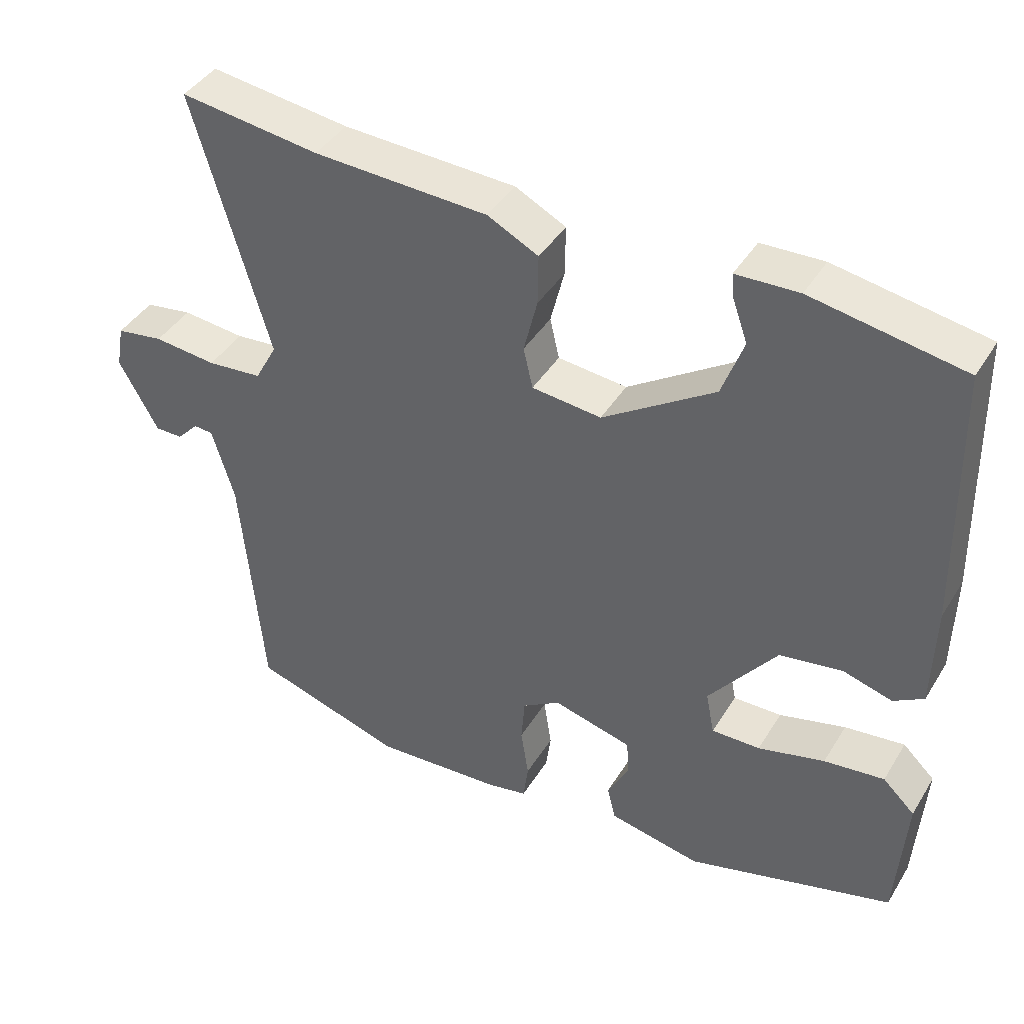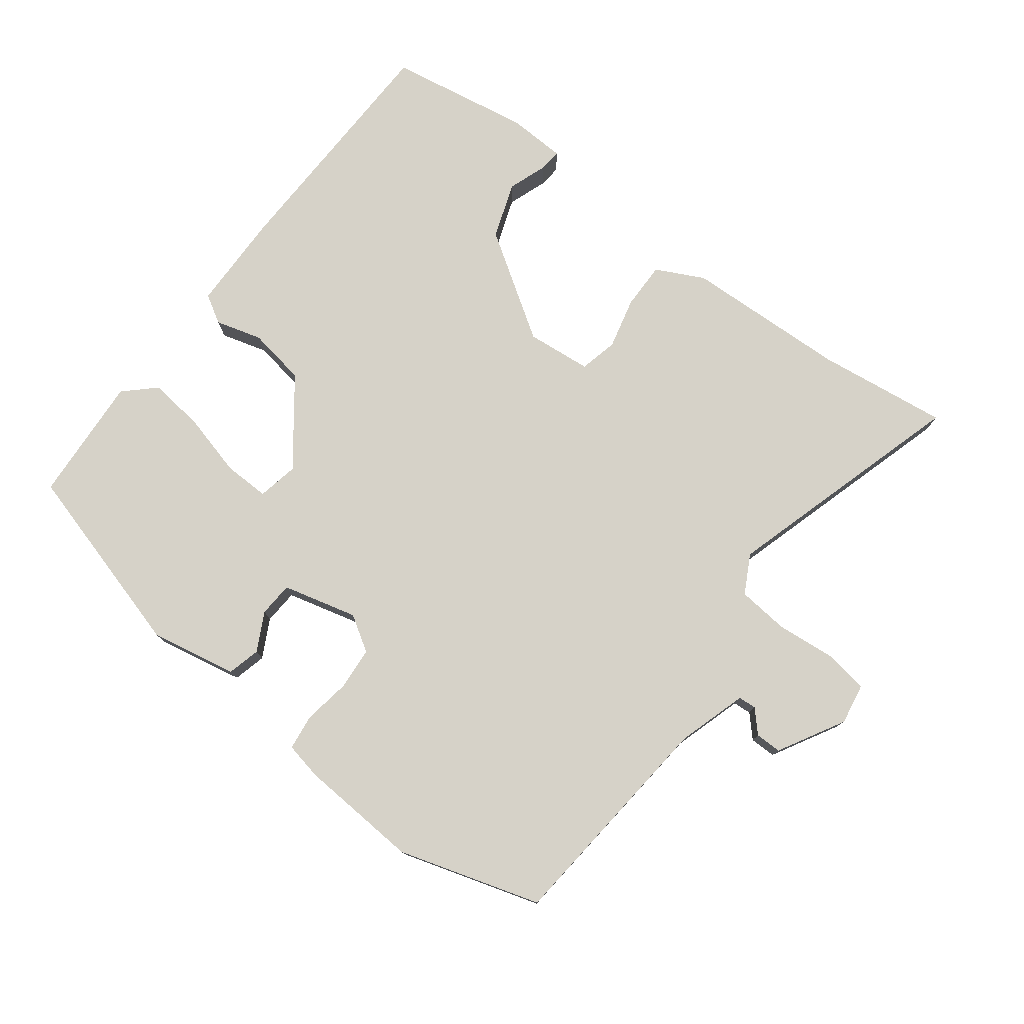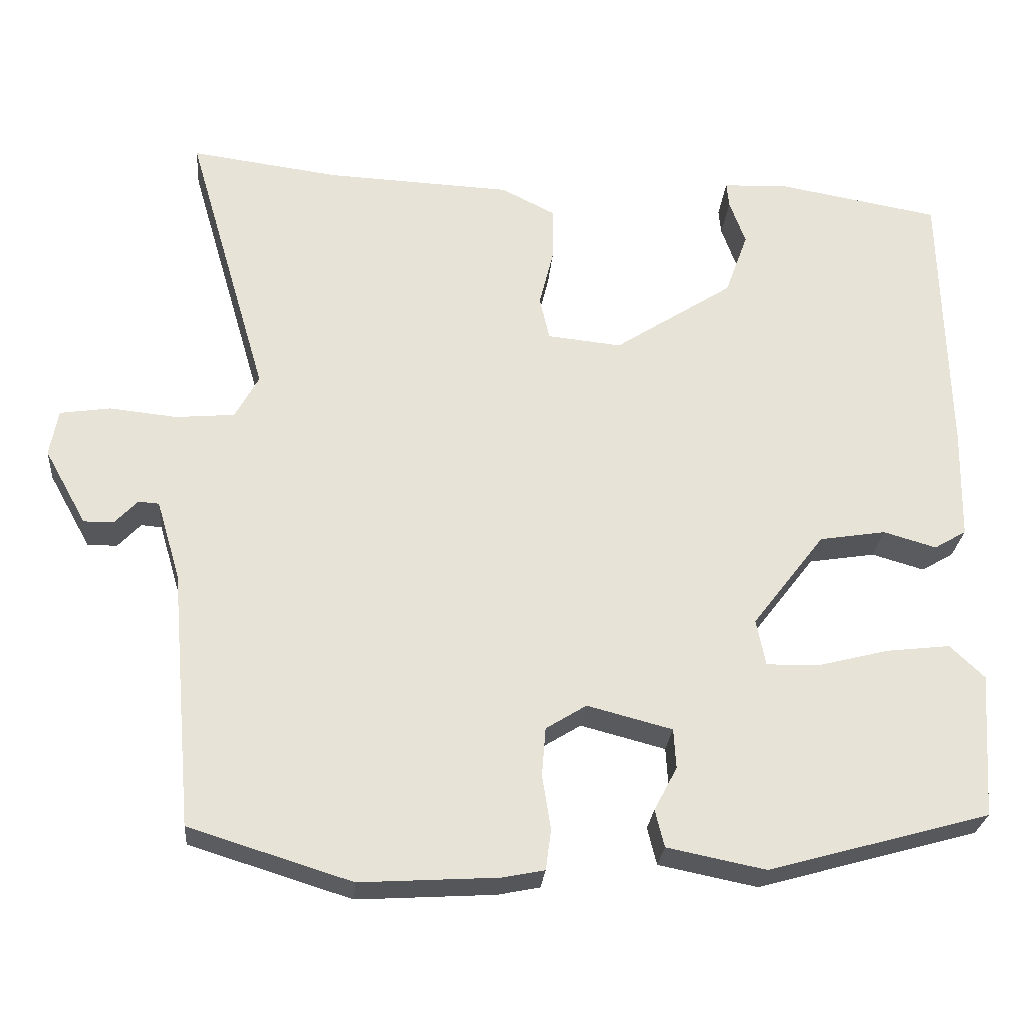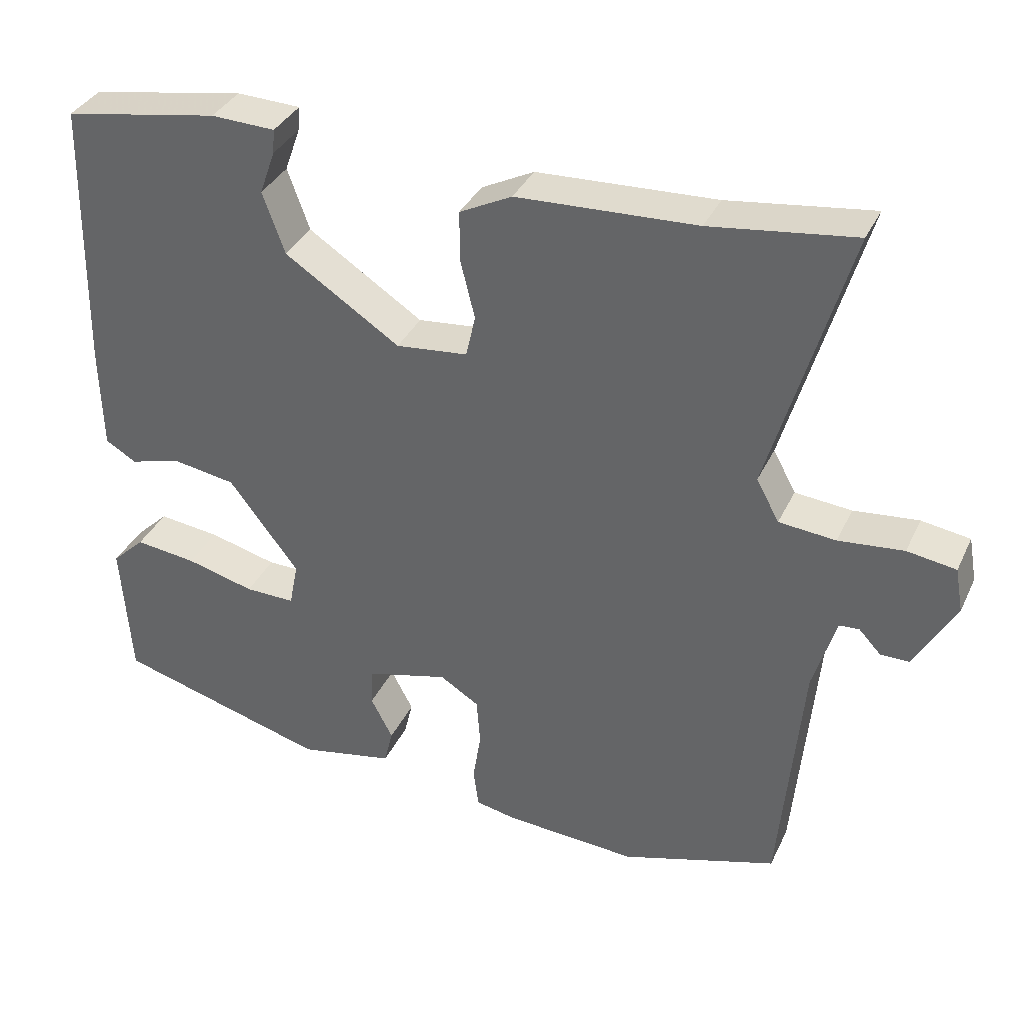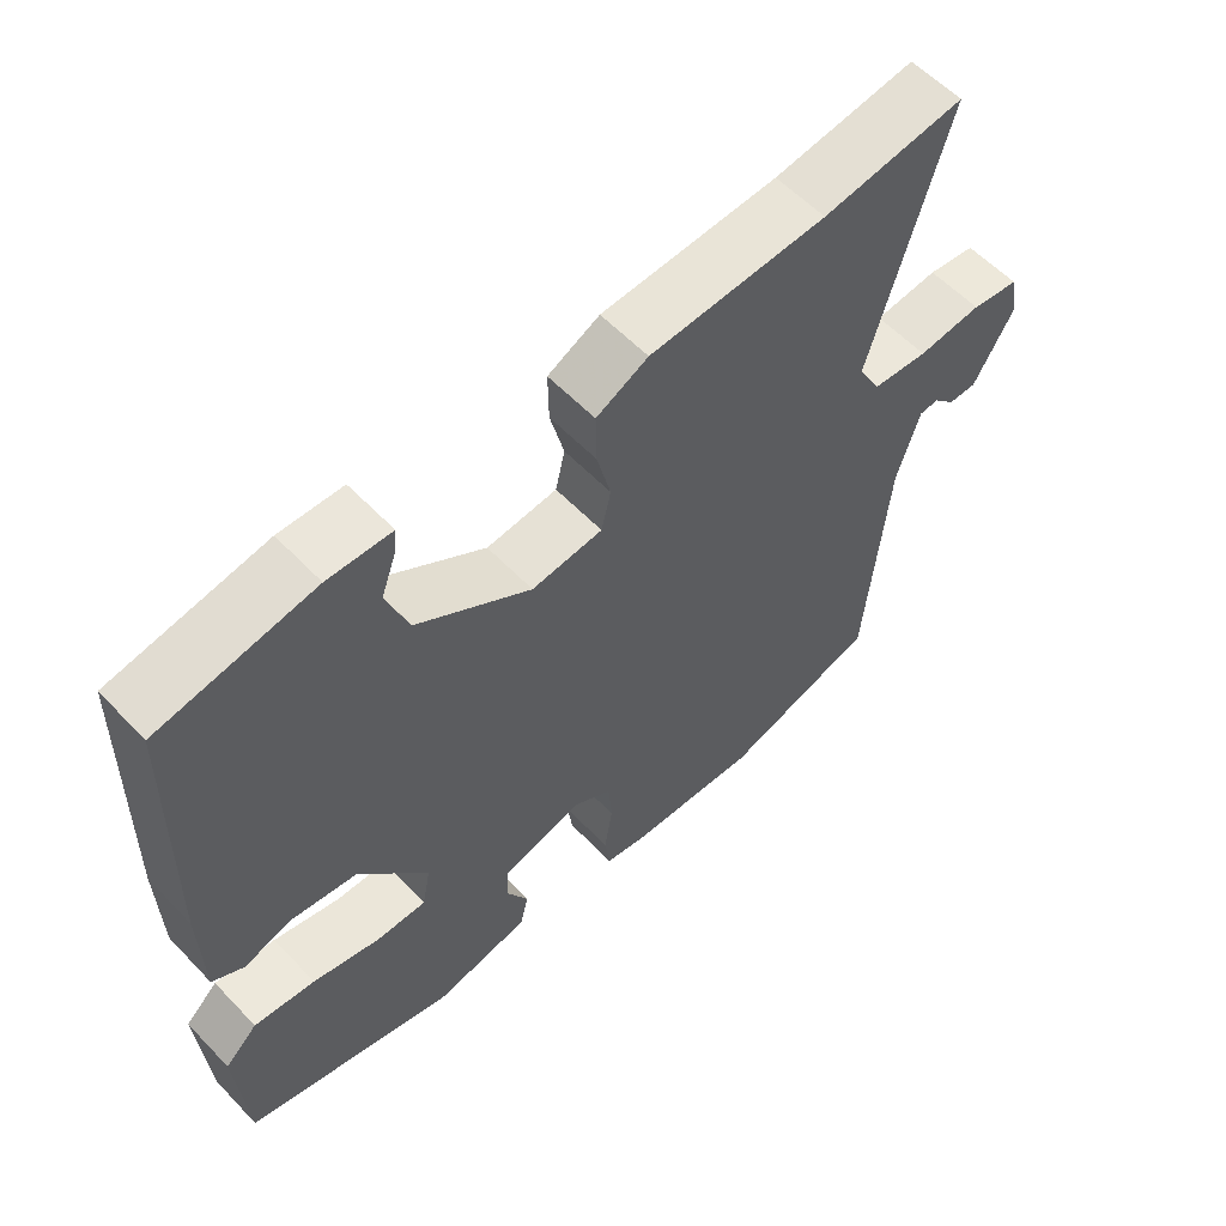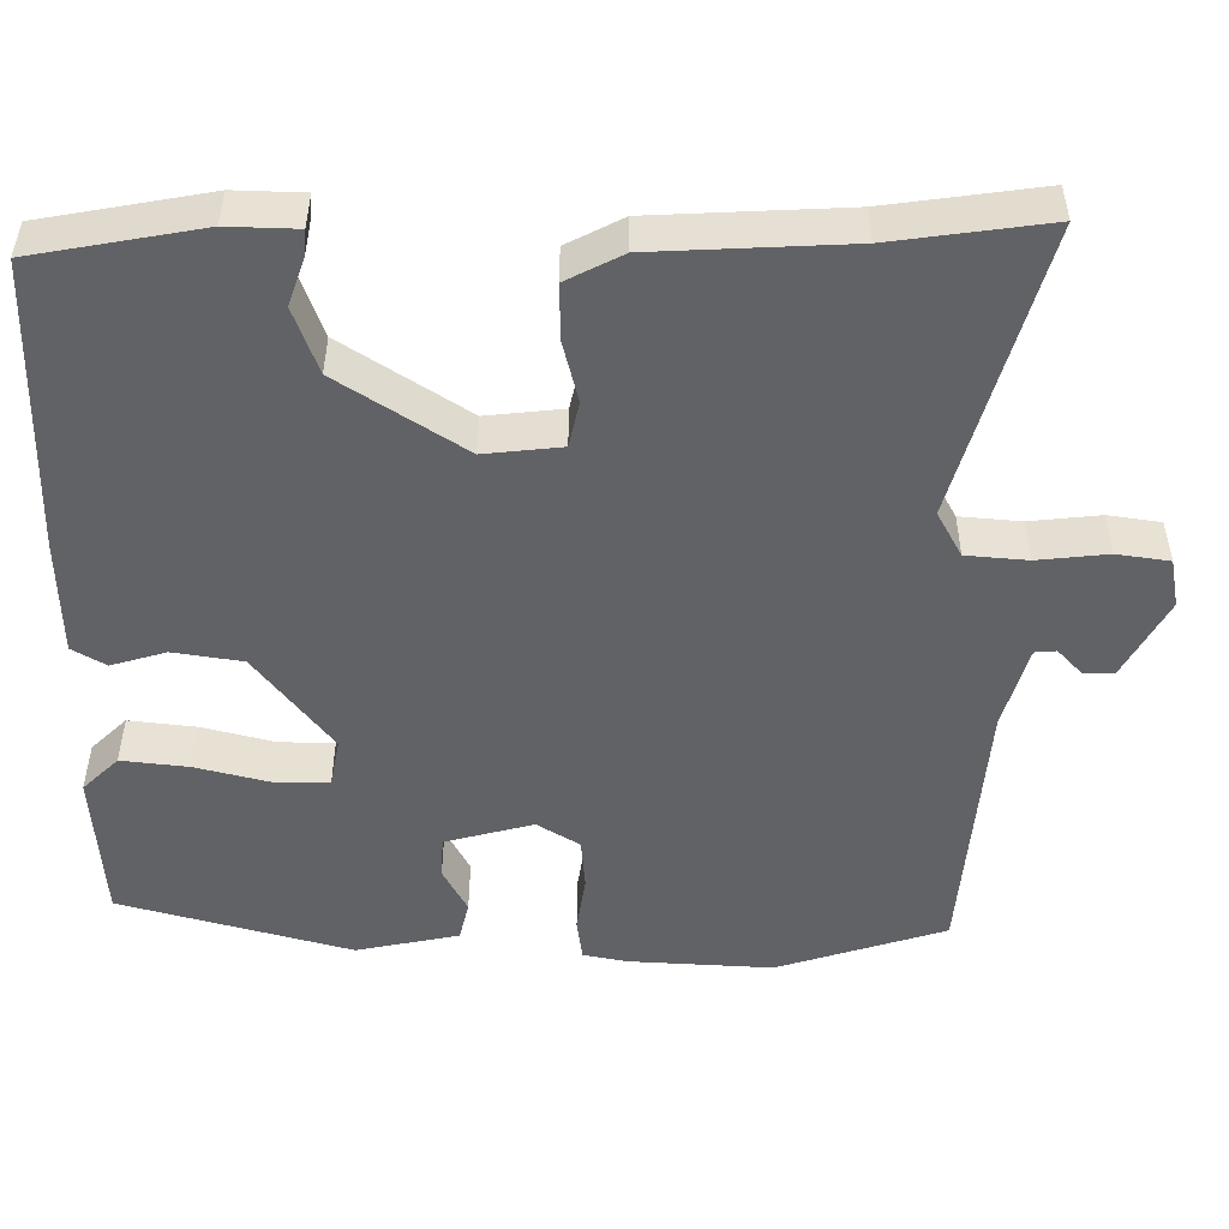
<metadata>
{"format":"obj","ext":"obj","renderer":"f3d","projection":"perspective","resolution":1024,"background":"white","views":[{"elev":41.6,"azim":29.1,"up":"+Z"},{"elev":77.5,"azim":-142.5,"up":"+Y"},{"elev":-26.7,"azim":-4.9,"up":"+Z"},{"elev":35.6,"azim":-157.2,"up":"+Z"},{"elev":58.1,"azim":136.9,"up":"+Z"},{"elev":39.3,"azim":-179.9,"up":"+Z"}]}
</metadata>
<code>
v -0.303 0.07 -0.561
v -0.515 0.07 -0.495
v -0.545 0.07 -0.156
v -0.576 0.07 -0.052
v -0.603 0.07 -0.05
v -0.633 0.07 -0.082
v -0.672 0.07 -0.082
v -0.727 0.07 0.017
v -0.716 0.07 0.078
v -0.65 0.07 0.088
v -0.562 0.07 0.079
v -0.485 0.07 0.086
v -0.454 0.07 0.143
v -0.56 0.07 0.508
v -0.365 0.07 0.482
v -0.122 0.07 0.471
v -0.051 0.07 0.435
v -0.052 0.07 0.365
v -0.071 0.07 0.288
v -0.058 0.07 0.231
v 0.039 0.07 0.221
v 0.195 0.07 0.323
v 0.225 0.07 0.406
v 0.204 0.07 0.465
v 0.201 0.07 0.498
v 0.288 0.07 0.501
v 0.499 0.07 0.464
v 0.507 0.07 0.097
v 0.504 0.07 -0.048
v 0.462 0.07 -0.073
v 0.393 0.07 -0.053
v 0.306 0.07 -0.067
v 0.211 0.07 -0.191
v 0.223 0.07 -0.252
v 0.291 0.07 -0.251
v 0.384 0.07 -0.227
v 0.468 0.07 -0.217
v 0.513 0.07 -0.26
v 0.5 0.07 -0.45
v 0.211 0.07 -0.531
v 0.082 0.07 -0.505
v 0.07 0.07 -0.456
v 0.1 0.07 -0.399
v 0.097 0.07 -0.347
v -0.014 0.07 -0.318
v -0.067 0.07 -0.351
v -0.072 0.07 -0.415
v -0.061 0.07 -0.486
v -0.068 0.07 -0.539
v -0.123 0.07 -0.55
v -0.303 0 -0.561
v -0.515 0 -0.495
v -0.545 0 -0.156
v -0.576 0 -0.052
v -0.603 0 -0.05
v -0.633 0 -0.082
v -0.672 0 -0.082
v -0.727 0 0.017
v -0.716 0 0.078
v -0.65 0 0.088
v -0.562 0 0.079
v -0.485 0 0.086
v -0.454 0 0.143
v -0.56 0 0.508
v -0.365 0 0.482
v -0.122 0 0.471
v -0.051 0 0.435
v -0.052 0 0.365
v -0.071 0 0.288
v -0.058 0 0.231
v 0.039 0 0.221
v 0.195 0 0.323
v 0.225 0 0.406
v 0.204 0 0.465
v 0.201 0 0.498
v 0.288 0 0.501
v 0.499 0 0.464
v 0.507 0 0.097
v 0.504 0 -0.048
v 0.462 0 -0.073
v 0.393 0 -0.053
v 0.306 0 -0.067
v 0.211 0 -0.191
v 0.223 0 -0.252
v 0.291 0 -0.251
v 0.384 0 -0.227
v 0.468 0 -0.217
v 0.513 0 -0.26
v 0.5 0 -0.45
v 0.211 0 -0.531
v 0.082 0 -0.505
v 0.07 0 -0.456
v 0.1 0 -0.399
v 0.097 0 -0.347
v -0.014 0 -0.318
v -0.067 0 -0.351
v -0.072 0 -0.415
v -0.061 0 -0.486
v -0.068 0 -0.539
v -0.123 0 -0.55
f 47 48 49 50
f 46 47 50 1
f 40 41 42 43
f 40 43 44
f 39 40 44
f 38 39 44 45
f 35 36 37 38
f 34 35 38 45
f 28 29 30 31
f 28 31 32
f 27 28 32
f 26 27 32 33
f 23 24 25 26
f 22 23 26 33
f 16 17 18 19
f 15 16 19 20
f 13 14 15 20
f 12 13 20 21
f 8 9 10 11
f 8 11 12
f 5 6 7 8
f 4 5 8 12
f 3 4 12 21
f 46 1 2 3
f 45 46 3 21
f 33 34 45 21
f 21 22 33
f 100 99 98 97
f 51 100 97 96
f 93 92 91 90
f 94 93 90
f 94 90 89
f 95 94 89 88
f 88 87 86 85
f 95 88 85 84
f 81 80 79 78
f 82 81 78
f 82 78 77
f 83 82 77 76
f 76 75 74 73
f 83 76 73 72
f 69 68 67 66
f 70 69 66 65
f 70 65 64 63
f 71 70 63 62
f 61 60 59 58
f 62 61 58
f 58 57 56 55
f 62 58 55 54
f 71 62 54 53
f 53 52 51 96
f 71 53 96 95
f 71 95 84 83
f 83 72 71
f 1 51 52 2
f 2 52 53 3
f 3 53 54 4
f 4 54 55 5
f 5 55 56 6
f 6 56 57 7
f 7 57 58 8
f 8 58 59 9
f 9 59 60 10
f 10 60 61 11
f 11 61 62 12
f 12 62 63 13
f 13 63 64 14
f 14 64 65 15
f 15 65 66 16
f 16 66 67 17
f 17 67 68 18
f 18 68 69 19
f 19 69 70 20
f 20 70 71 21
f 21 71 72 22
f 22 72 73 23
f 23 73 74 24
f 24 74 75 25
f 25 75 76 26
f 26 76 77 27
f 27 77 78 28
f 28 78 79 29
f 29 79 80 30
f 30 80 81 31
f 31 81 82 32
f 32 82 83 33
f 33 83 84 34
f 34 84 85 35
f 35 85 86 36
f 36 86 87 37
f 37 87 88 38
f 38 88 89 39
f 39 89 90 40
f 40 90 91 41
f 41 91 92 42
f 42 92 93 43
f 43 93 94 44
f 44 94 95 45
f 45 95 96 46
f 46 96 97 47
f 47 97 98 48
f 48 98 99 49
f 49 99 100 50
f 50 100 51 1

</code>
